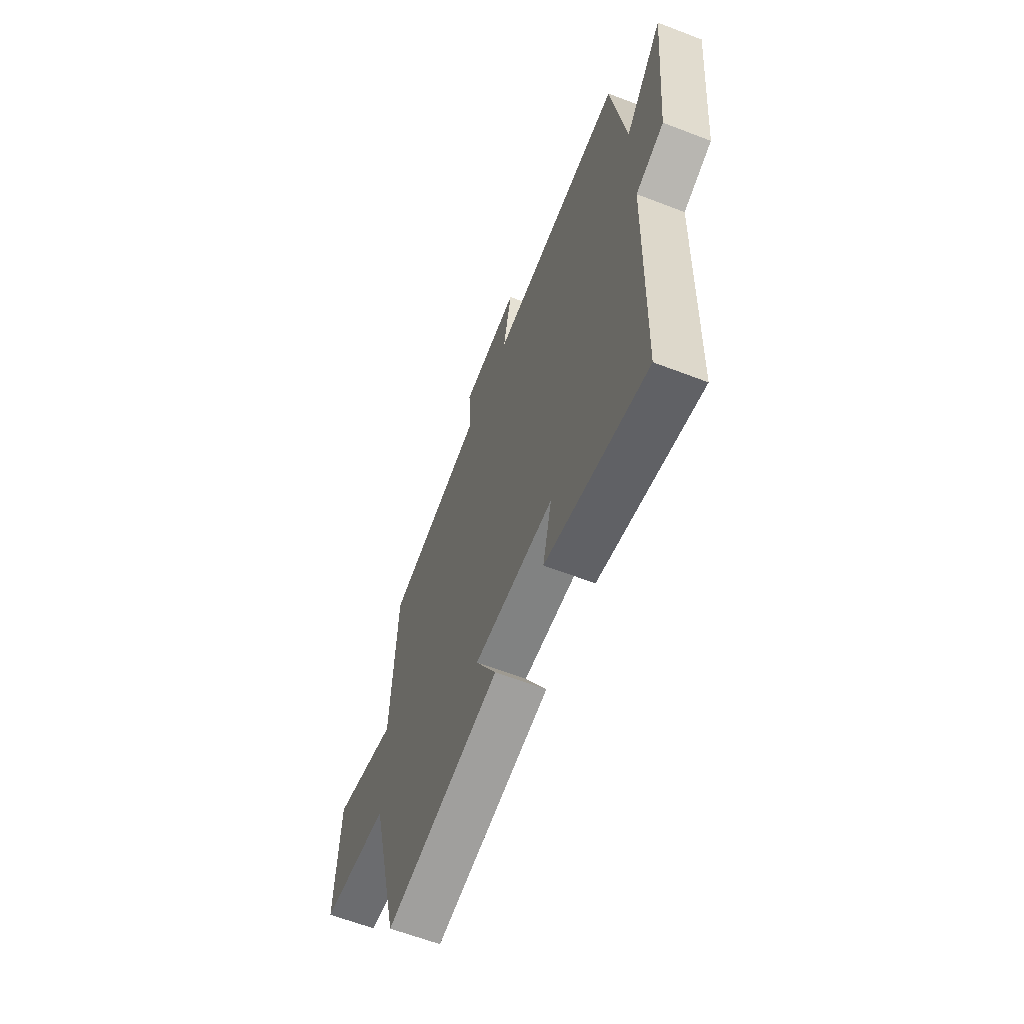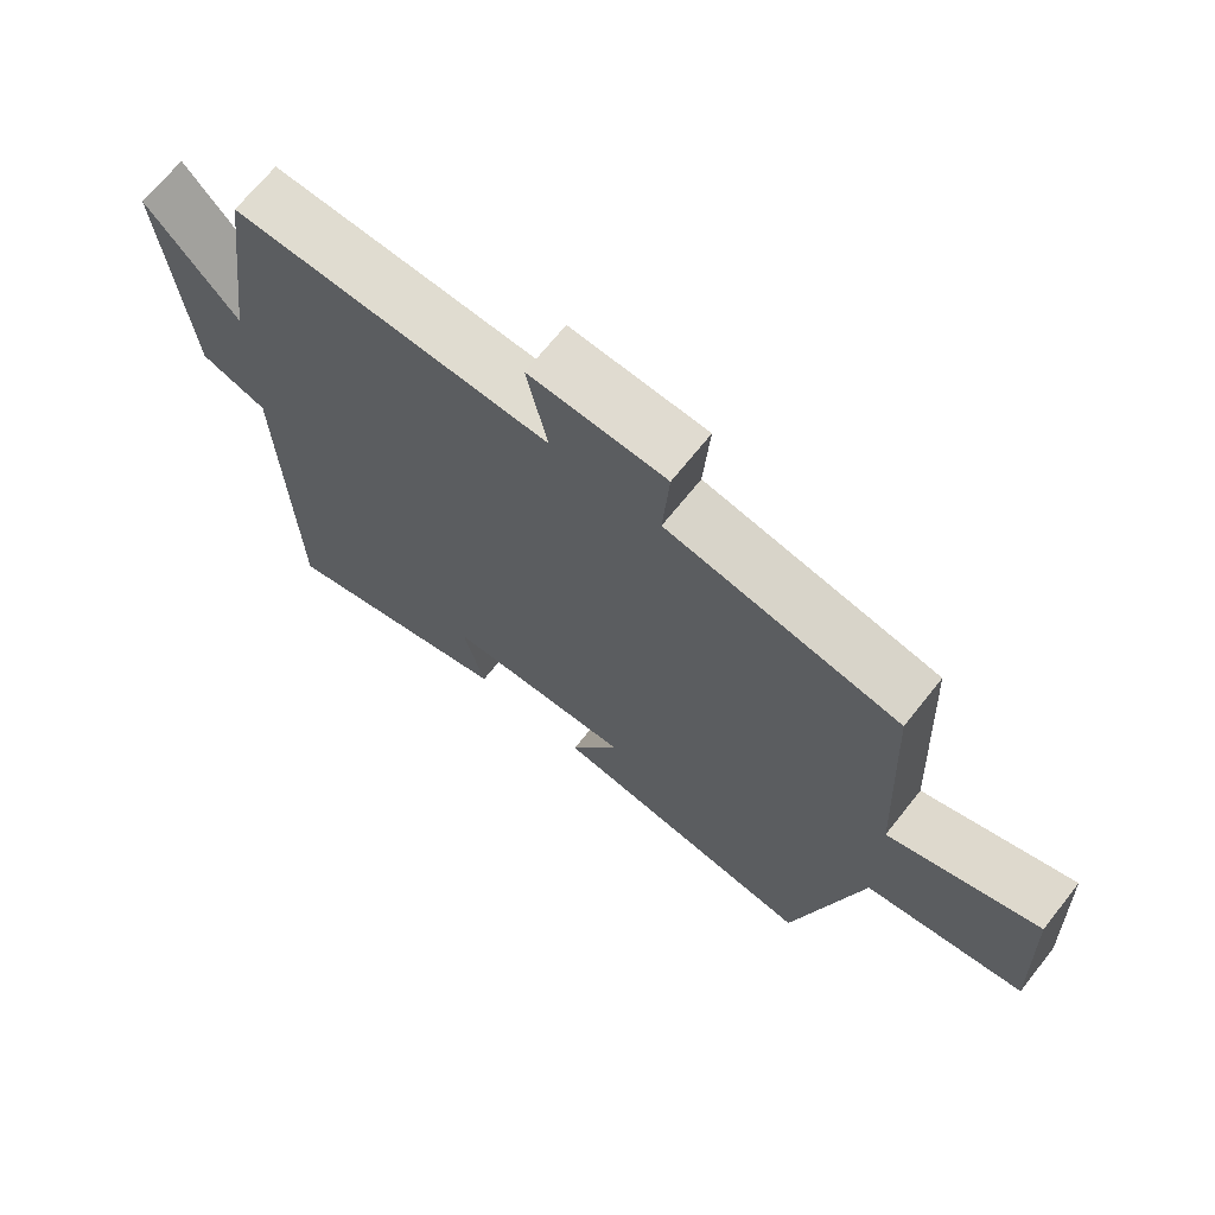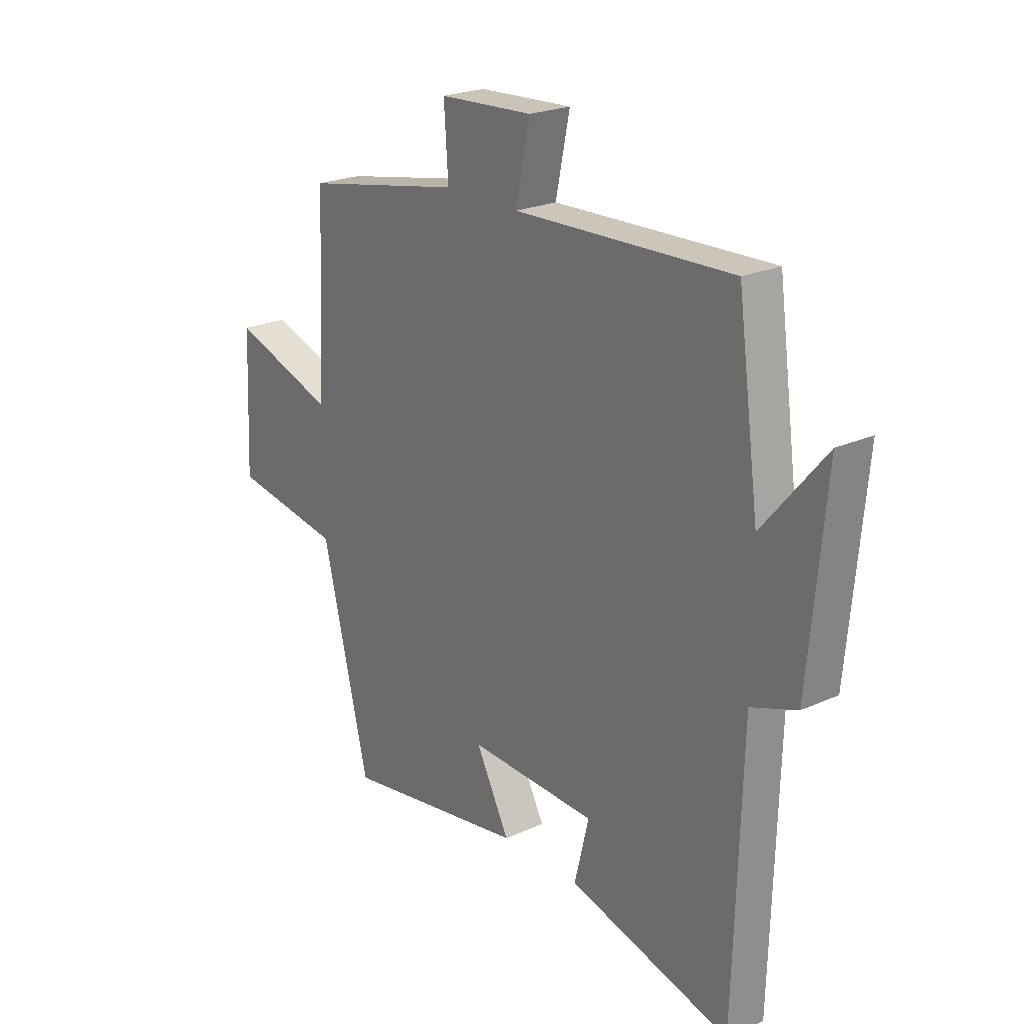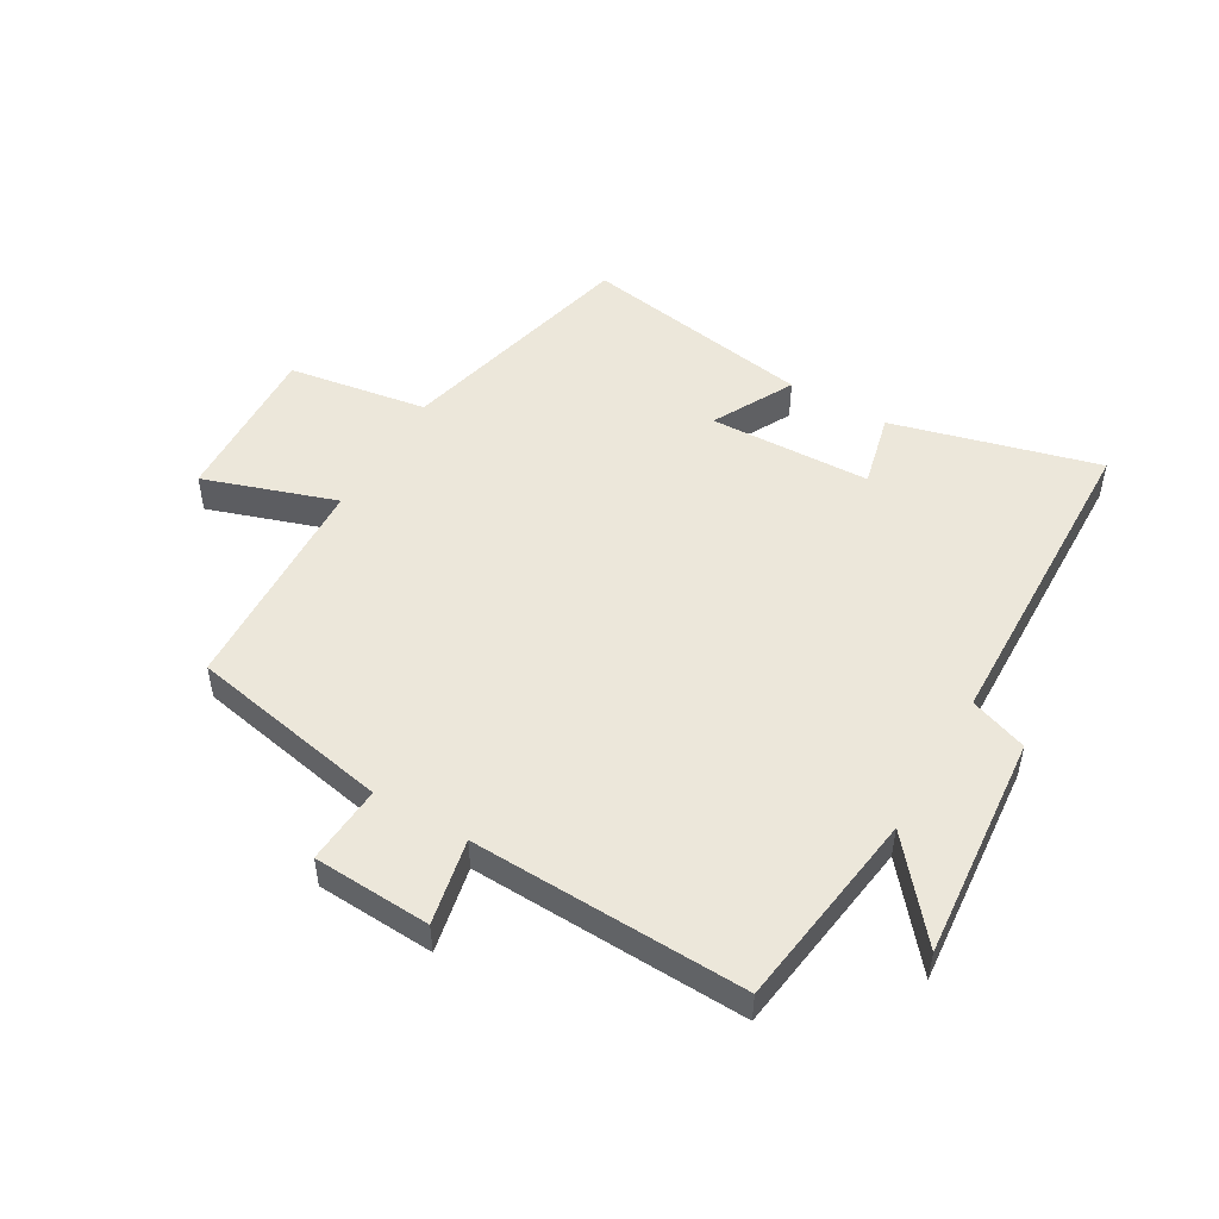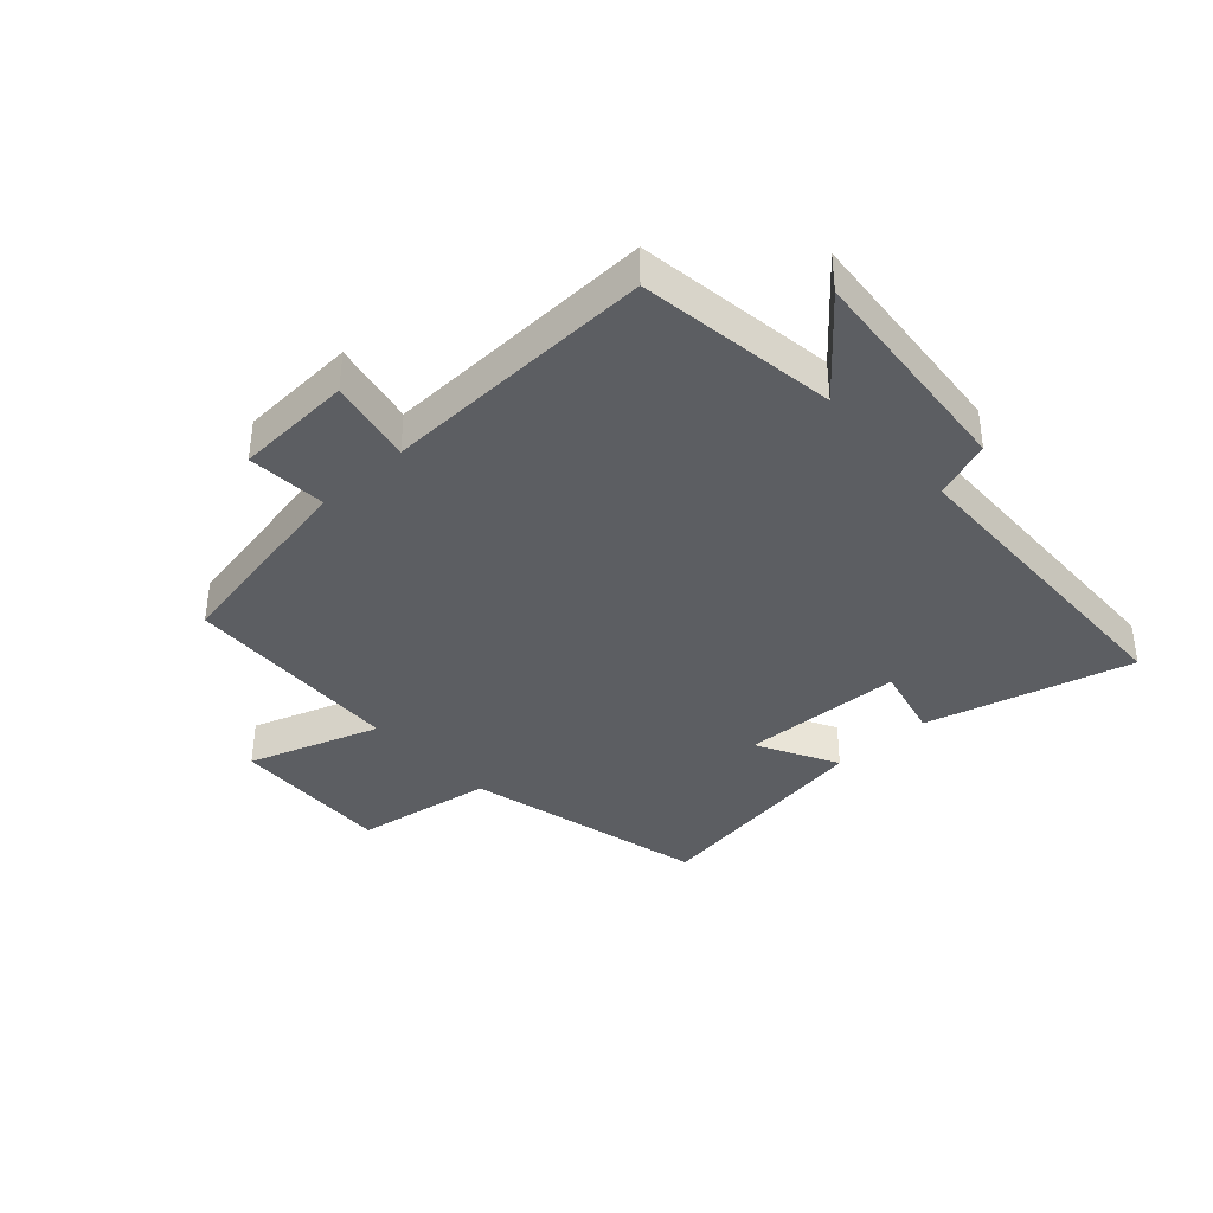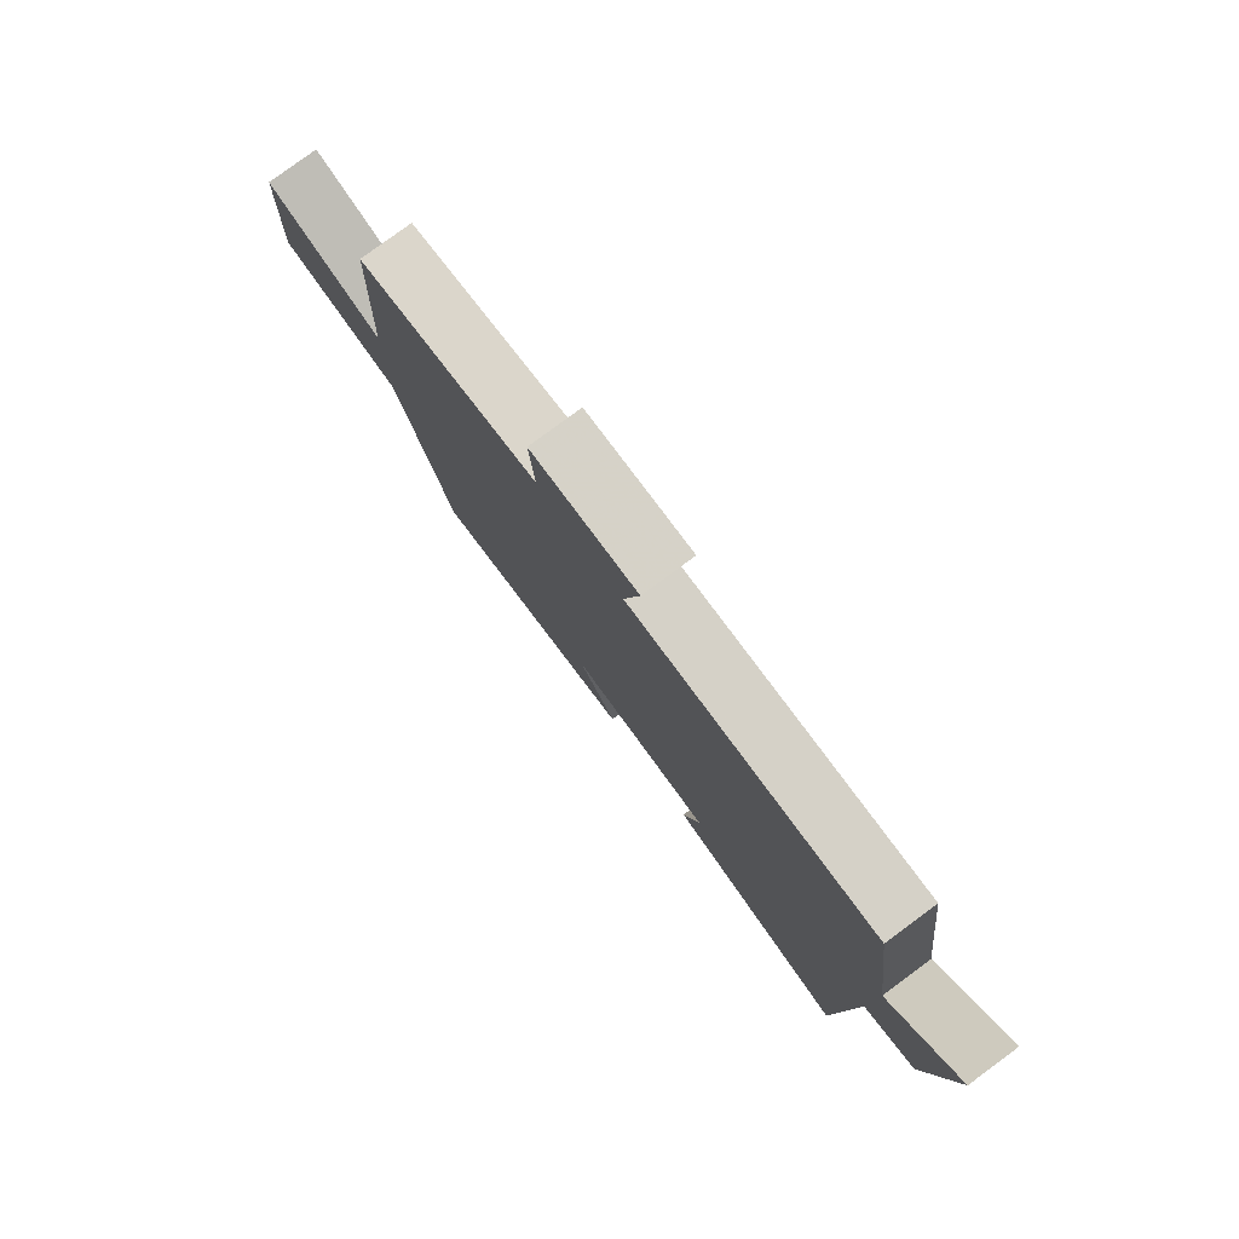
<metadata>
{"format":"obj","ext":"obj","renderer":"f3d","projection":"perspective","resolution":1024,"background":"white","views":[{"elev":-62.7,"azim":68.7,"up":"+Z"},{"elev":68.7,"azim":-141.5,"up":"+Z"},{"elev":22.6,"azim":52.1,"up":"+Z"},{"elev":50.4,"azim":30.3,"up":"+Y"},{"elev":-37.9,"azim":42.4,"up":"+Y"},{"elev":79.7,"azim":53.6,"up":"+Z"}]}
</metadata>
<code>
v 0.485 0.07 -0.59
v 0.147 0.07 -0.5
v 0.177 0.07 -0.377
v -0.089 0.07 -0.367
v -0.019 0.07 -0.5
v -0.402 0.07 -0.561
v -0.5 0.07 -0.161
v -0.729 0.07 -0.124
v -0.717 0.07 0.144
v -0.5 0.07 0.071
v -0.483 0.07 0.437
v -0.152 0.07 0.5
v -0.161 0.07 0.63
v 0.033 0.07 0.64
v 0.004 0.07 0.5
v 0.455 0.07 0.515
v 0.5 0.07 0.187
v 0.629 0.07 0.341
v 0.595 0.07 -0.029
v 0.5 0.07 -0.063
v 0.485 0 -0.59
v 0.147 0 -0.5
v 0.177 0 -0.377
v -0.089 0 -0.367
v -0.019 0 -0.5
v -0.402 0 -0.561
v -0.5 0 -0.161
v -0.729 0 -0.124
v -0.717 0 0.144
v -0.5 0 0.071
v -0.483 0 0.437
v -0.152 0 0.5
v -0.161 0 0.63
v 0.033 0 0.64
v 0.004 0 0.5
v 0.455 0 0.515
v 0.5 0 0.187
v 0.629 0 0.341
v 0.595 0 -0.029
v 0.5 0 -0.063
f 17 18 19 20
f 17 20 1
f 16 17 1
f 15 16 1
f 12 13 14 15
f 10 11 12 15
f 7 8 9 10
f 6 7 10
f 5 6 10
f 4 5 10
f 3 4 10 15
f 1 2 3
f 1 3 15
f 40 39 38 37
f 21 40 37
f 21 37 36
f 21 36 35
f 35 34 33 32
f 35 32 31 30
f 30 29 28 27
f 30 27 26
f 30 26 25
f 30 25 24
f 35 30 24 23
f 23 22 21
f 35 23 21
f 1 21 22 2
f 2 22 23 3
f 3 23 24 4
f 4 24 25 5
f 5 25 26 6
f 6 26 27 7
f 7 27 28 8
f 8 28 29 9
f 9 29 30 10
f 10 30 31 11
f 11 31 32 12
f 12 32 33 13
f 13 33 34 14
f 14 34 35 15
f 15 35 36 16
f 16 36 37 17
f 17 37 38 18
f 18 38 39 19
f 19 39 40 20
f 20 40 21 1

</code>
